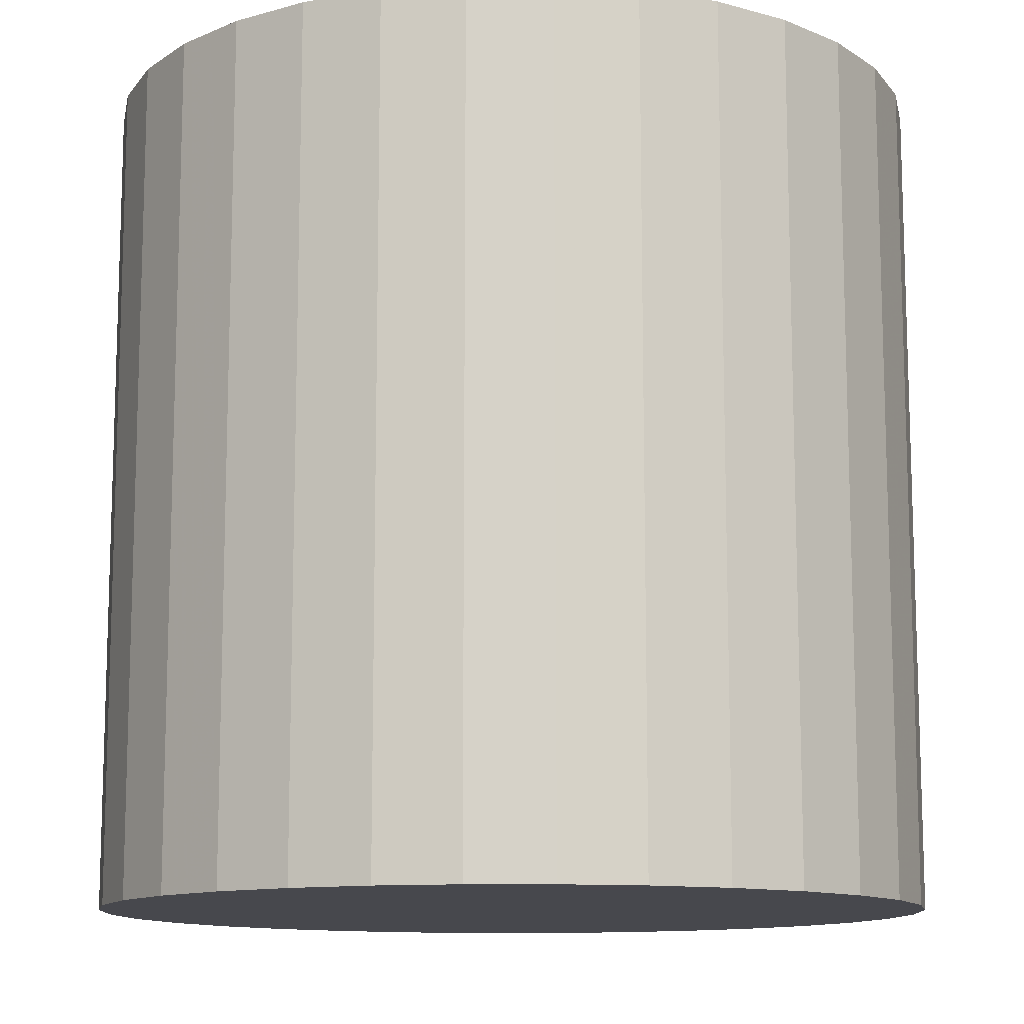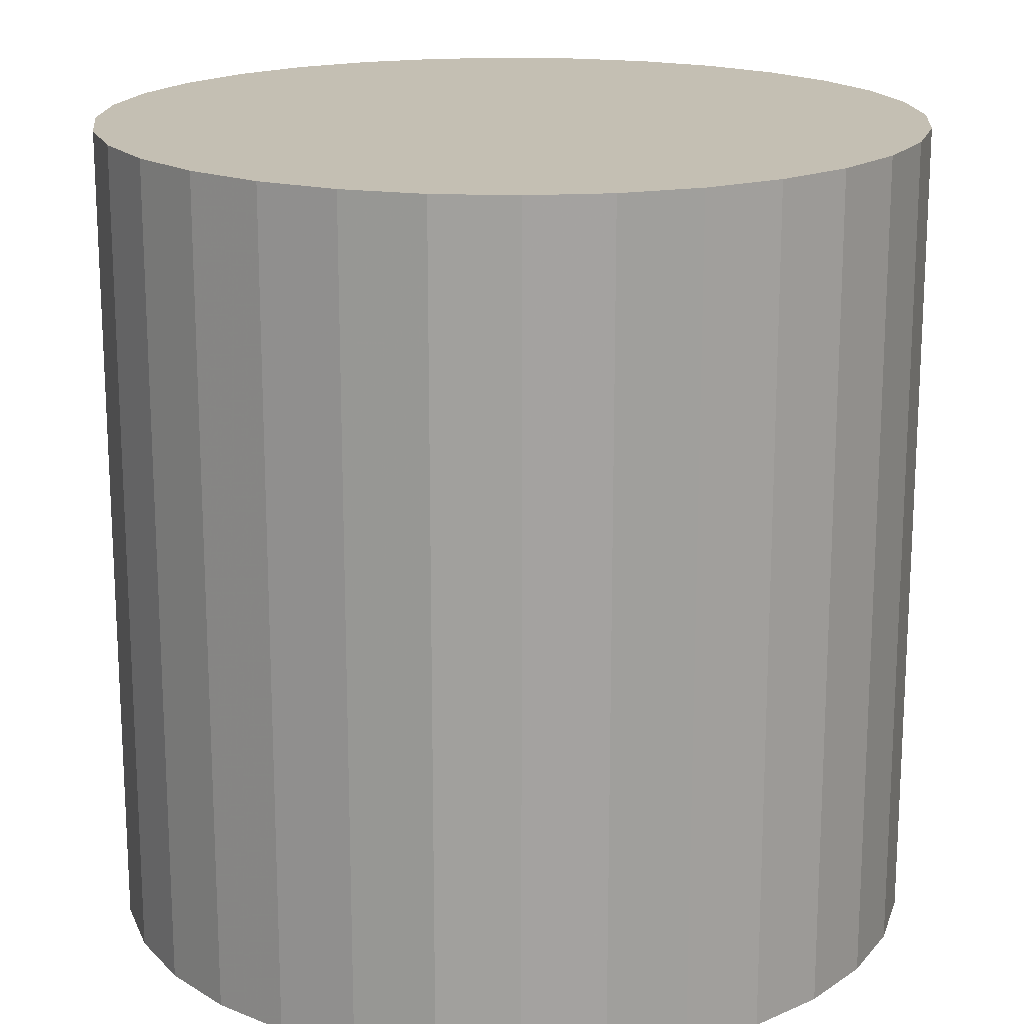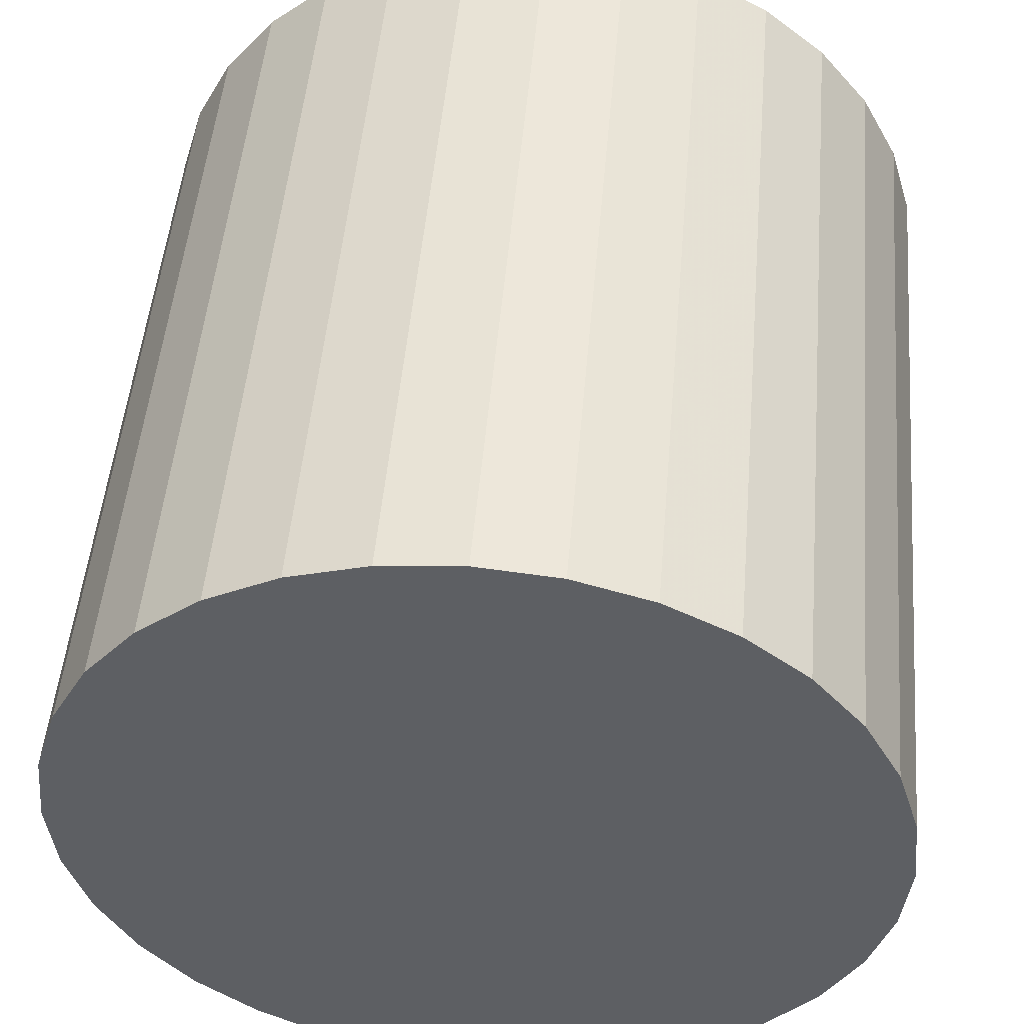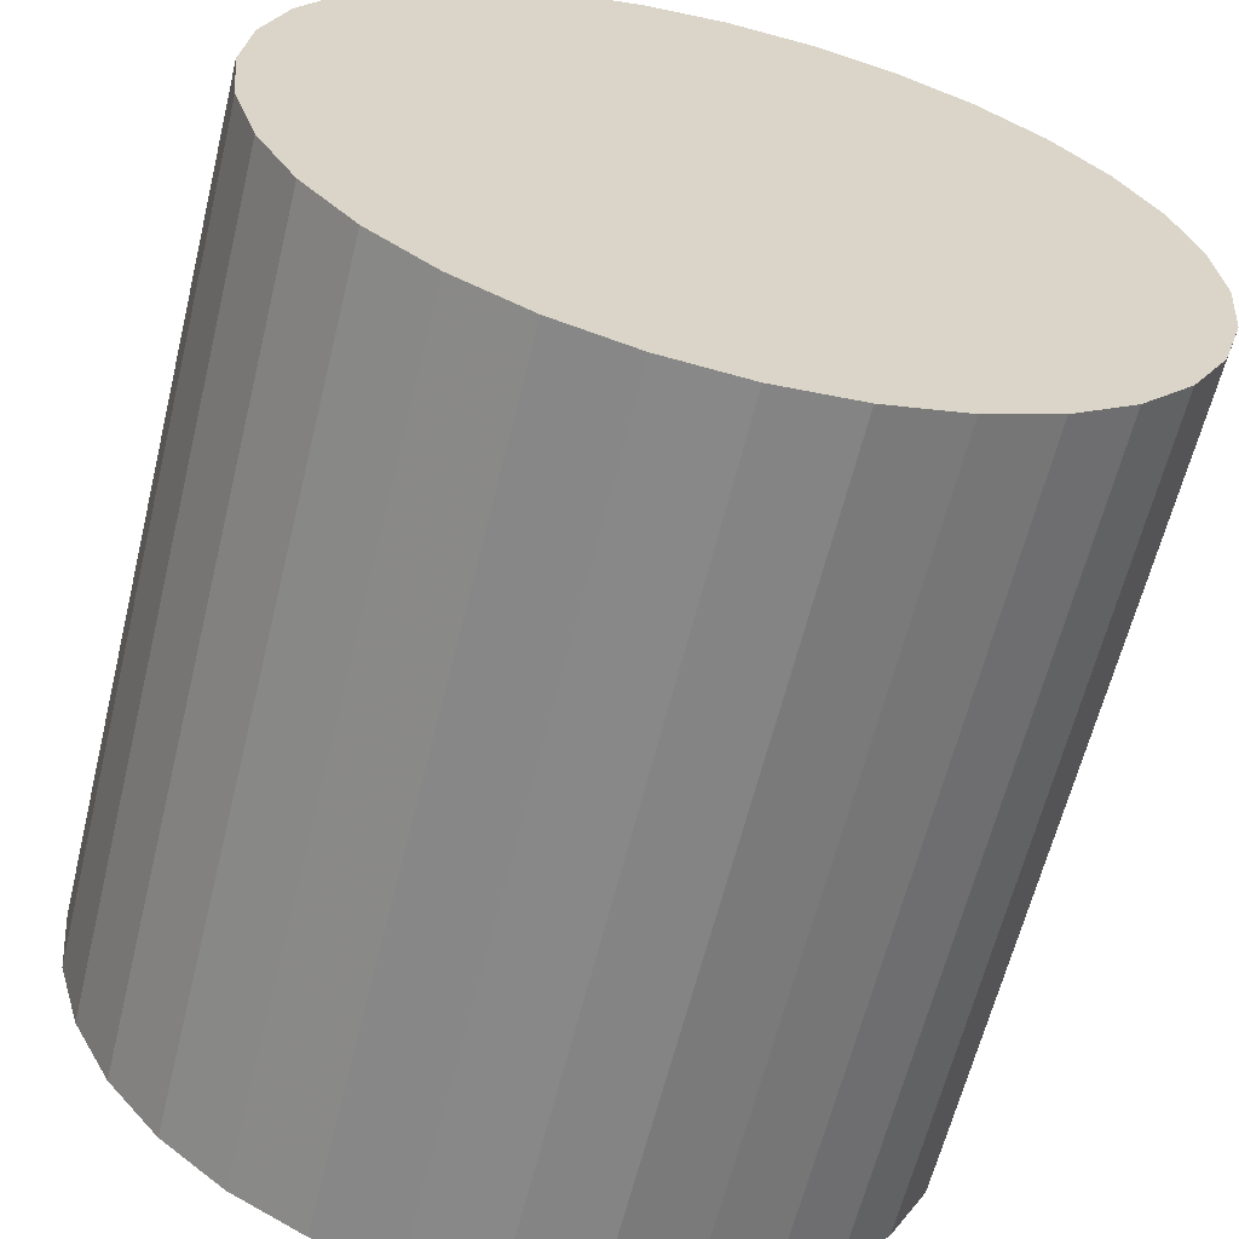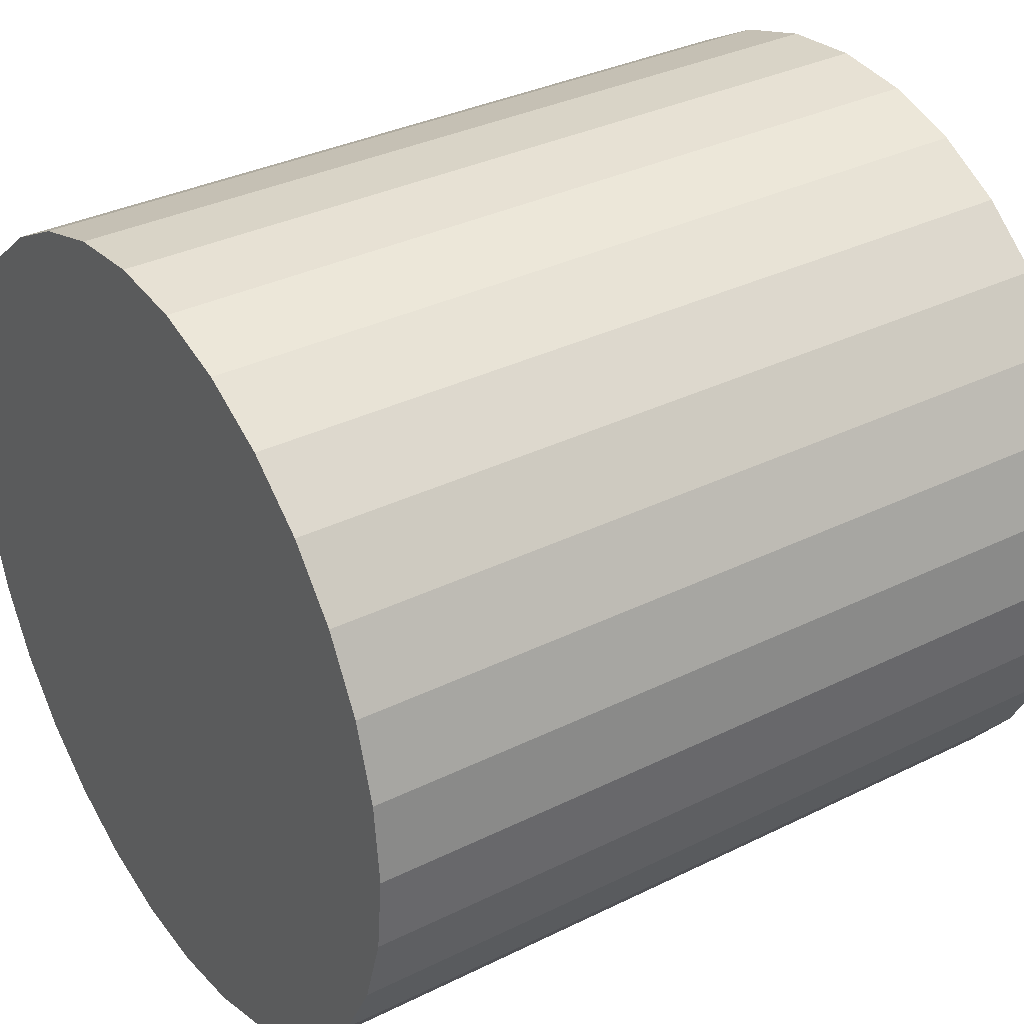
<metadata>
{"format":"obj","ext":"obj","renderer":"f3d","projection":"perspective","resolution":1024,"background":"white","views":[{"elev":-11.9,"azim":50.9,"up":"+Y"},{"elev":17.7,"azim":-136.2,"up":"+Y"},{"elev":49.5,"azim":4.9,"up":"+Z"},{"elev":-62.3,"azim":166.2,"up":"+Z"},{"elev":34.0,"azim":-123.8,"up":"+Z"}]}
</metadata>
<code>
o Cylinder
v 0 -1 -1
v 0 1 -1
v 0.1951 -1 -0.9808
v 0.1951 1 -0.9808
v 0.3827 -1 -0.9239
v 0.3827 1 -0.9239
v 0.5556 -1 -0.8315
v 0.5556 1 -0.8315
v 0.7071 -1 -0.7071
v 0.7071 1 -0.7071
v 0.8315 -1 -0.5556
v 0.8315 1 -0.5556
v 0.9239 -1 -0.3827
v 0.9239 1 -0.3827
v 0.9808 -1 -0.1951
v 0.9808 1 -0.1951
v 1 -1 -0
v 1 1 -0
v 0.9808 -1 0.1951
v 0.9808 1 0.1951
v 0.9239 -1 0.3827
v 0.9239 1 0.3827
v 0.8315 -1 0.5556
v 0.8315 1 0.5556
v 0.7071 -1 0.7071
v 0.7071 1 0.7071
v 0.5556 -1 0.8315
v 0.5556 1 0.8315
v 0.3827 -1 0.9239
v 0.3827 1 0.9239
v 0.1951 -1 0.9808
v 0.1951 1 0.9808
v -0 -1 1
v -0 1 1
v -0.1951 -1 0.9808
v -0.1951 1 0.9808
v -0.3827 -1 0.9239
v -0.3827 1 0.9239
v -0.5556 -1 0.8315
v -0.5556 1 0.8315
v -0.7071 -1 0.7071
v -0.7071 1 0.7071
v -0.8315 -1 0.5556
v -0.8315 1 0.5556
v -0.9239 -1 0.3827
v -0.9239 1 0.3827
v -0.9808 -1 0.1951
v -0.9808 1 0.1951
v -1 -1 -1e-06
v -1 1 -1e-06
v -0.9808 -1 -0.1951
v -0.9808 1 -0.1951
v -0.9239 -1 -0.3827
v -0.9239 1 -0.3827
v -0.8315 -1 -0.5556
v -0.8315 1 -0.5556
v -0.7071 -1 -0.7071
v -0.7071 1 -0.7071
v -0.5556 -1 -0.8315
v -0.5556 1 -0.8315
v -0.3827 -1 -0.9239
v -0.3827 1 -0.9239
v -0.1951 -1 -0.9808
v -0.1951 1 -0.9808
v 0.09755 -1 -0.9904
v 0.09755 1 -0.9904
v 0 0 -1
v 0.1951 0 -0.9808
v 0.2889 -1 -0.9523
v 0.2889 1 -0.9523
v 0.3827 0 -0.9239
v 0.4691 -1 -0.8777
v 0.4691 1 -0.8777
v 0.5556 0 -0.8315
v 0.6313 -1 -0.7693
v 0.6313 1 -0.7693
v 0.7071 0 -0.7071
v 0.7693 -1 -0.6313
v 0.7693 1 -0.6313
v 0.8315 0 -0.5556
v 0.8777 -1 -0.4691
v 0.8777 1 -0.4691
v 0.9239 0 -0.3827
v 0.9523 -1 -0.2889
v 0.9523 1 -0.2889
v 0.9808 0 -0.1951
v 0.9904 -1 -0.09755
v 0.9904 1 -0.09755
v 1 0 -0
v 0.9904 -1 0.09755
v 0.9904 1 0.09755
v 0.9808 0 0.1951
v 0.9523 -1 0.2889
v 0.9523 1 0.2889
v 0.9239 0 0.3827
v 0.8777 -1 0.4691
v 0.8777 1 0.4691
v 0.8315 0 0.5556
v 0.7693 -1 0.6313
v 0.7693 1 0.6313
v 0.7071 0 0.7071
v 0.6313 -1 0.7693
v 0.6313 1 0.7693
v 0.5556 0 0.8315
v 0.4691 -1 0.8777
v 0.4691 1 0.8777
v 0.3827 0 0.9239
v 0.2889 -1 0.9523
v 0.2889 1 0.9523
v 0.1951 0 0.9808
v 0.09755 -1 0.9904
v 0.09755 1 0.9904
v -0 0 1
v -0.09755 -1 0.9904
v -0.09755 1 0.9904
v -0.1951 0 0.9808
v -0.2889 -1 0.9523
v -0.2889 1 0.9523
v -0.3827 0 0.9239
v -0.4691 -1 0.8777
v -0.4691 1 0.8777
v -0.5556 0 0.8315
v -0.6313 -1 0.7693
v -0.6313 1 0.7693
v -0.7071 0 0.7071
v -0.7693 -1 0.6313
v -0.7693 1 0.6313
v -0.8315 0 0.5556
v -0.8777 -1 0.4691
v -0.8777 1 0.4691
v -0.9239 0 0.3827
v -0.9523 -1 0.2889
v -0.9523 1 0.2889
v -0.9808 0 0.1951
v -0.9904 -1 0.09754
v -0.9904 1 0.09754
v -1 0 -1e-06
v -0.9904 -1 -0.09755
v -0.9904 1 -0.09755
v -0.9808 0 -0.1951
v -0.9523 -1 -0.2889
v -0.9523 1 -0.2889
v -0.9239 0 -0.3827
v -0.8777 -1 -0.4691
v -0.8777 1 -0.4691
v -0.8315 0 -0.5556
v -0.7693 -1 -0.6313
v -0.7693 1 -0.6313
v -0.7071 0 -0.7071
v -0.6313 -1 -0.7693
v -0.6313 1 -0.7693
v -0.5556 0 -0.8315
v -0.4691 -1 -0.8777
v -0.4691 1 -0.8777
v -0.3827 0 -0.9239
v -0.2889 -1 -0.9523
v -0.2889 1 -0.9523
v -0.1951 0 -0.9808
v -0.09754 -1 -0.9904
v -0.09754 1 -0.9904
v 0.09755 0 -0.9904
v 0.2889 0 -0.9523
v 0.4691 0 -0.8777
v 0.6313 0 -0.7693
v 0.7693 0 -0.6313
v 0.8777 0 -0.4691
v 0.9523 0 -0.2889
v 0.9904 0 -0.09755
v 0.9904 0 0.09755
v 0.9523 0 0.2889
v 0.8777 0 0.4691
v 0.7693 0 0.6313
v 0.6313 0 0.7693
v 0.4691 0 0.8777
v 0.2889 0 0.9523
v 0.09755 0 0.9904
v -0.09755 0 0.9904
v -0.2889 0 0.9523
v -0.4691 0 0.8777
v -0.6313 0 0.7693
v -0.7693 0 0.6313
v -0.8777 0 0.4691
v -0.9523 0 0.2889
v -0.9904 0 0.09754
v -0.9904 0 -0.09755
v -0.9523 0 -0.2889
v -0.8777 0 -0.4691
v -0.7693 0 -0.6313
v -0.6313 0 -0.7693
v -0.4691 0 -0.8777
v -0.0938 1 -0.9523
v -0.5449 1 -0.8155
v 1e-06 1 -0.9239
v -0.8155 1 -0.5449
v -0.1622 1 -0.8155
v -0.9619 1 -0.1913
v -0.2244 1 -0.1842
v -0.5449 1 0.8155
v -0.3087 1 -0.4619
v -0.2991 1 -0.3644
v -0.2706 1 -0.2706
v -0 1 0.9808
v -0.1622 1 -0.1084
v 0.0938 1 0.02845
v -0 1 -0
v 0.1084 -1 0.5449
v 0.8155 1 0.5449
v 0.2889 1 0.02845
v 0.3753 1 0.9061
v 0.5449 1 -0.8155
v 0.5595 1 0.6817
v 0.5879 1 0.5879
v 0.8155 1 -0.5449
v 0.8439 1 -0.4511
v 0.5975 1 0.4904
v 0.5879 1 0.3928
v 0.4511 1 0.1368
v 0.3753 -1 -0.9061
v -0.09754 0 -0.9904
v -0.2889 0 -0.9523
v 1e-06 -1 -0.9808
v 0.9619 -1 0.1913
v 0.1802 -1 -0.9061
v 0.256 -1 -0.8439
v 0.3182 -1 -0.7682
v 0.3644 -1 -0.6817
v 0.3928 -1 -0.5879
v 0.1368 -1 0.256
v 0.256 -1 0.8439
v 0.1464 -1 0.3536
v 0.8155 -1 0.5449
v 0.3753 -1 0.9061
v -0.9619 -1 -0.1913
v -0.5449 -1 -0.1084
v 0.4511 -1 0.8439
v -0 -1 0.9808
v -0 -1 0.7071
v 0.4511 1 0.8439
v -0.5449 -1 0.8155
v -0.4511 -1 0.8439
v -0.4511 -1 -0.1368
v -0.9061 -1 0.3753
v -0.8155 -1 -0.5449
v -0.9523 -1 -0.0938
v -0.8777 -1 0.08644
v -0.6313 -1 -0.06218
v -0.7071 -1 -1e-06
v -0.8536 1 -0.3536
v -0.8155 -1 0.1622
v 1e-06 1 -0.9808
f 1 67 161
f 3 68 162
f 5 71 163
f 7 74 164
f 9 77 165
f 11 80 166
f 13 83 167
f 15 86 168
f 17 89 169
f 19 92 170
f 21 95 171
f 23 98 172
f 25 101 173
f 27 104 174
f 29 107 175
f 31 110 176
f 33 113 177
f 35 116 178
f 37 119 179
f 39 122 180
f 41 125 181
f 43 128 182
f 45 131 183
f 47 134 184
f 49 137 185
f 51 140 186
f 53 143 187
f 55 146 188
f 57 149 189
f 59 152 190
f 62 154 192
f 63 158 219
f 61 155 220
f 1 65 159
f 3 65 68
f 5 69 71
f 7 72 74
f 9 75 77
f 11 78 80
f 13 81 83
f 15 84 86
f 17 87 89
f 19 90 92
f 21 93 95
f 23 96 98
f 25 99 101
f 27 102 104
f 29 105 107
f 31 108 110
f 33 111 113
f 35 114 116
f 37 117 119
f 39 120 122
f 41 123 125
f 43 126 128
f 45 129 131
f 47 132 134
f 49 135 137
f 51 138 140
f 53 141 143
f 55 144 146
f 57 147 149
f 59 150 152
f 61 153 155
f 62 193 191
f 64 157 250
f 6 193 195
f 58 148 194
f 6 195 199
f 54 142 196
f 44 127 197
f 46 130 201
f 50 136 199
f 48 133 200
f 42 124 198
f 36 115 202
f 6 203 205
f 38 118 205
f 28 103 209
f 36 202 204
f 26 100 207
f 28 209 106
f 161 66 4
f 15 87 228
f 6 208 210
f 20 212 94
f 10 213 79
f 10 214 213
f 18 215 91
f 16 216 88
f 10 217 214
f 8 73 76
f 3 69 218
f 1 159 67
f 63 156 158
f 63 221 223
f 17 90 222
f 7 75 223
f 9 78 224
f 11 81 225
f 13 84 226
f 63 227 241
f 23 99 96
f 27 105 232
f 17 222 230
f 25 237 231
f 53 233 141
f 25 102 235
f 63 241 156
f 35 236 114
f 41 246 234
f 31 236 235
f 41 239 123
f 41 240 239
f 35 240 229
f 47 242 132
f 26 207 238
f 53 244 233
f 53 245 244
f 57 247 243
f 57 150 247
f 55 147 144
f 58 194 248
f 43 245 126
f 4 66 250
f 161 67 66
f 67 2 66
f 162 70 6
f 162 68 70
f 68 4 70
f 163 73 8
f 163 71 73
f 71 6 73
f 164 76 10
f 164 74 76
f 74 8 76
f 165 79 12
f 165 77 79
f 77 10 79
f 166 82 14
f 166 80 82
f 80 12 82
f 167 85 16
f 167 83 85
f 83 14 85
f 168 88 18
f 168 86 88
f 86 16 88
f 169 91 20
f 169 89 91
f 89 18 91
f 170 94 22
f 170 92 94
f 92 20 94
f 171 97 24
f 171 95 97
f 95 22 97
f 172 100 26
f 172 98 100
f 98 24 100
f 173 103 28
f 173 101 103
f 101 26 103
f 174 106 30
f 174 104 106
f 104 28 106
f 175 109 32
f 175 107 109
f 107 30 109
f 176 112 34
f 176 110 112
f 110 32 112
f 177 115 36
f 177 113 115
f 113 34 115
f 178 118 38
f 178 116 118
f 116 36 118
f 179 121 40
f 179 119 121
f 119 38 121
f 180 124 42
f 180 122 124
f 122 40 124
f 181 127 44
f 181 125 127
f 125 42 127
f 182 130 46
f 182 128 130
f 128 44 130
f 183 133 48
f 183 131 133
f 131 46 133
f 184 136 50
f 184 134 136
f 134 48 136
f 185 139 52
f 185 137 139
f 137 50 139
f 186 142 54
f 186 140 142
f 140 52 142
f 187 145 56
f 187 143 145
f 143 54 145
f 188 148 58
f 188 146 148
f 146 56 148
f 189 151 60
f 189 149 151
f 149 58 151
f 190 154 62
f 190 152 154
f 152 60 154
f 192 151 58
f 192 154 151
f 154 60 151
f 219 160 2
f 219 158 160
f 158 64 160
f 220 157 64
f 220 155 157
f 155 62 157
f 159 221 63
f 159 65 221
f 65 3 221
f 68 161 4
f 68 65 161
f 65 1 161
f 71 162 6
f 71 69 162
f 69 3 162
f 74 163 8
f 74 72 163
f 72 5 163
f 77 164 10
f 77 75 164
f 75 7 164
f 80 165 12
f 80 78 165
f 78 9 165
f 83 166 14
f 83 81 166
f 81 11 166
f 86 167 16
f 86 84 167
f 84 13 167
f 89 168 18
f 89 87 168
f 87 15 168
f 92 169 20
f 92 90 169
f 90 17 169
f 95 170 22
f 95 93 170
f 93 19 170
f 98 171 24
f 98 96 171
f 96 21 171
f 101 172 26
f 101 99 172
f 99 23 172
f 104 173 28
f 104 102 173
f 102 25 173
f 107 174 30
f 107 105 174
f 105 27 174
f 110 175 32
f 110 108 175
f 108 29 175
f 113 176 34
f 113 111 176
f 111 31 176
f 116 177 36
f 116 114 177
f 114 33 177
f 119 178 38
f 119 117 178
f 117 35 178
f 122 179 40
f 122 120 179
f 120 37 179
f 125 180 42
f 125 123 180
f 123 39 180
f 128 181 44
f 128 126 181
f 126 41 181
f 131 182 46
f 131 129 182
f 129 43 182
f 134 183 48
f 134 132 183
f 132 45 183
f 137 184 50
f 137 135 184
f 135 47 184
f 140 185 52
f 140 138 185
f 138 49 185
f 143 186 54
f 143 141 186
f 141 51 186
f 146 187 56
f 146 144 187
f 144 53 187
f 149 188 58
f 149 147 188
f 147 55 188
f 152 189 60
f 152 150 189
f 150 57 189
f 155 190 62
f 155 153 190
f 153 59 190
f 191 70 4
f 191 193 70
f 193 6 70
f 250 191 4
f 250 157 191
f 157 62 191
f 195 192 58
f 195 193 192
f 193 62 192
f 194 145 54
f 194 148 145
f 148 56 145
f 199 248 50
f 199 195 248
f 195 58 248
f 196 139 50
f 196 142 139
f 142 52 139
f 197 203 6
f 197 127 203
f 127 42 203
f 201 197 6
f 201 130 197
f 130 44 197
f 199 200 6
f 199 136 200
f 136 48 200
f 200 201 6
f 200 133 201
f 133 46 201
f 198 121 38
f 198 124 121
f 124 40 121
f 202 112 32
f 202 115 112
f 115 34 112
f 205 198 38
f 205 203 198
f 203 42 198
f 205 204 6
f 205 118 204
f 118 36 204
f 209 238 32
f 209 103 238
f 103 26 238
f 204 208 6
f 204 202 208
f 202 32 208
f 207 97 22
f 207 100 97
f 100 24 97
f 106 109 30
f 106 209 109
f 209 32 109
f 228 230 41
f 228 87 230
f 87 17 230
f 210 217 10
f 210 208 217
f 208 32 217
f 94 211 22
f 94 212 211
f 212 32 211
f 79 82 12
f 79 213 82
f 213 14 82
f 213 85 14
f 213 214 85
f 214 16 85
f 91 212 20
f 91 215 212
f 215 32 212
f 88 215 18
f 88 216 215
f 216 32 215
f 214 216 16
f 214 217 216
f 217 32 216
f 76 210 10
f 76 73 210
f 73 6 210
f 218 72 7
f 218 69 72
f 69 5 72
f 67 219 2
f 67 159 219
f 159 63 219
f 158 220 64
f 158 156 220
f 156 61 220
f 223 218 7
f 223 221 218
f 221 3 218
f 222 93 21
f 222 90 93
f 90 19 93
f 223 224 63
f 223 75 224
f 75 9 224
f 224 225 63
f 224 78 225
f 78 11 225
f 225 226 63
f 225 81 226
f 81 13 226
f 226 227 63
f 226 84 227
f 84 15 227
f 241 228 41
f 241 227 228
f 227 15 228
f 96 231 21
f 96 99 231
f 99 25 231
f 232 108 31
f 232 105 108
f 105 29 108
f 230 206 41
f 230 222 206
f 222 21 206
f 231 206 21
f 231 237 206
f 237 41 206
f 141 138 51
f 141 233 138
f 233 49 138
f 235 232 31
f 235 102 232
f 102 27 232
f 156 234 61
f 156 241 234
f 241 41 234
f 114 111 33
f 114 236 111
f 236 31 111
f 234 153 61
f 234 246 153
f 246 59 153
f 235 229 25
f 235 236 229
f 236 35 229
f 123 120 39
f 123 239 120
f 239 37 120
f 239 117 37
f 239 240 117
f 240 35 117
f 229 237 25
f 229 240 237
f 240 41 237
f 132 129 45
f 132 242 129
f 242 43 129
f 238 211 32
f 238 207 211
f 207 22 211
f 233 135 49
f 233 244 135
f 244 47 135
f 244 242 47
f 244 245 242
f 245 43 242
f 243 249 53
f 243 247 249
f 247 41 249
f 247 246 41
f 247 150 246
f 150 59 246
f 144 243 53
f 144 147 243
f 147 57 243
f 248 196 50
f 248 194 196
f 194 54 196
f 126 249 41
f 126 245 249
f 245 53 249
f 250 160 64
f 250 66 160
f 66 2 160

</code>
